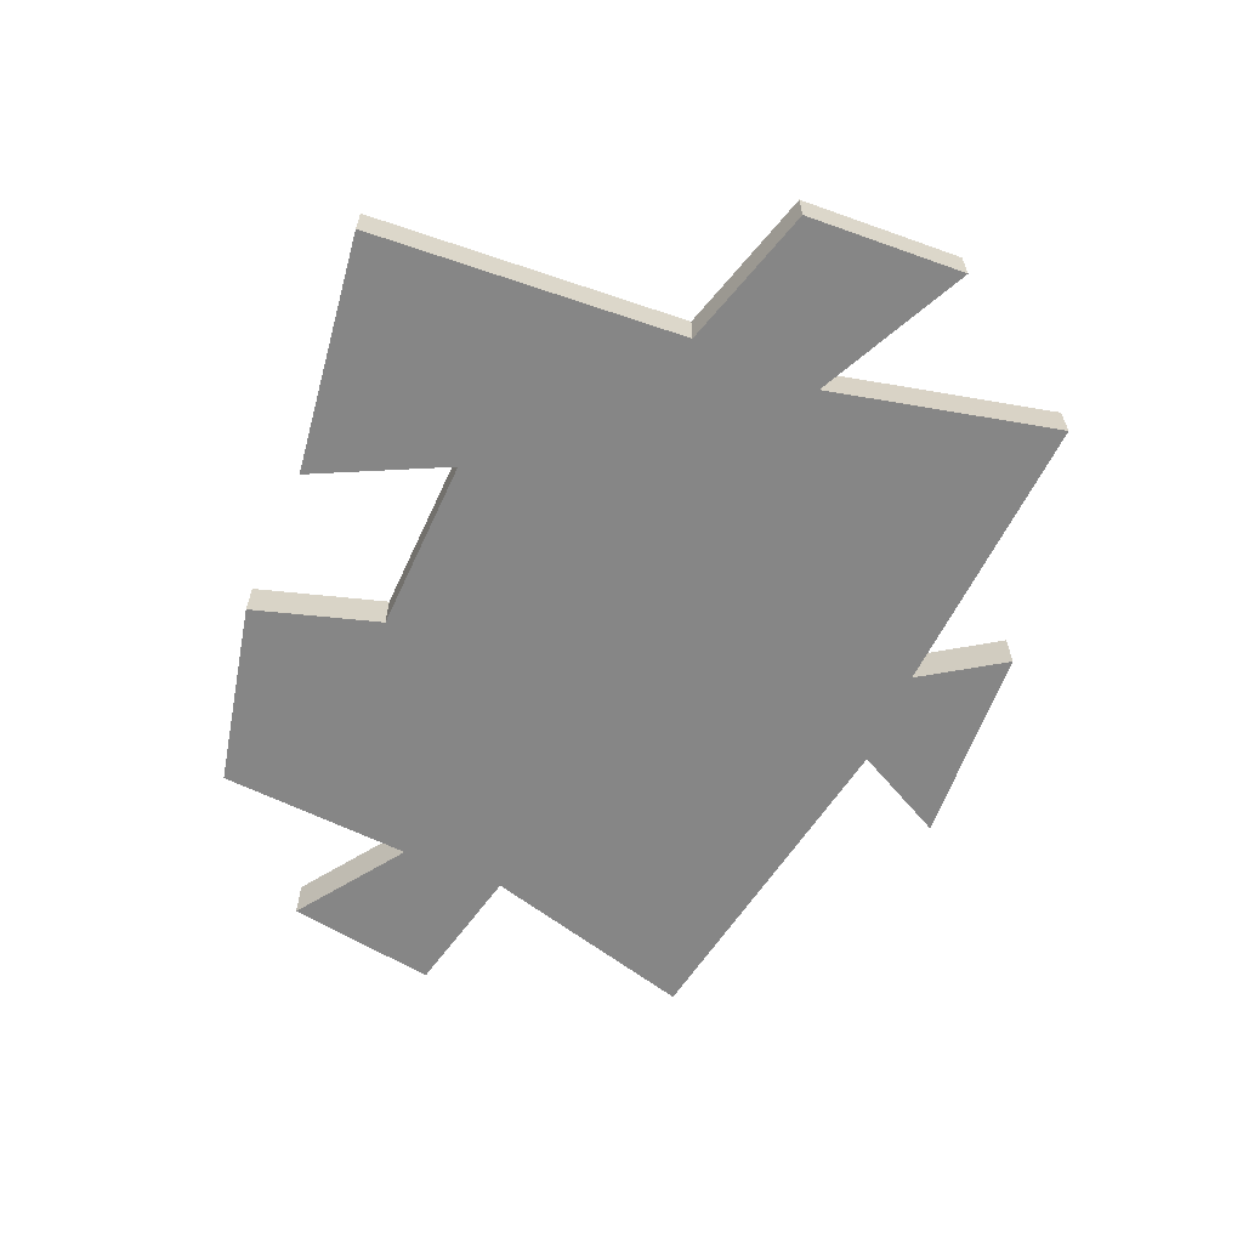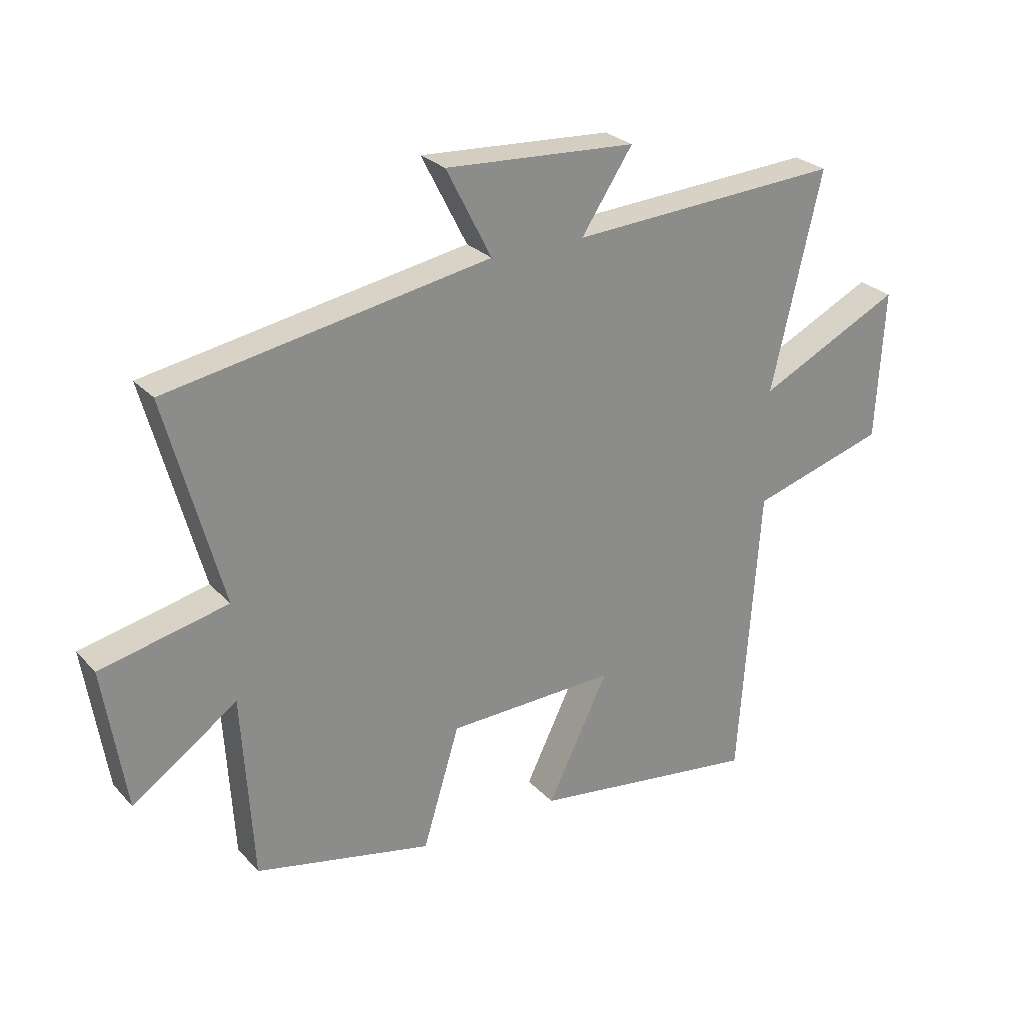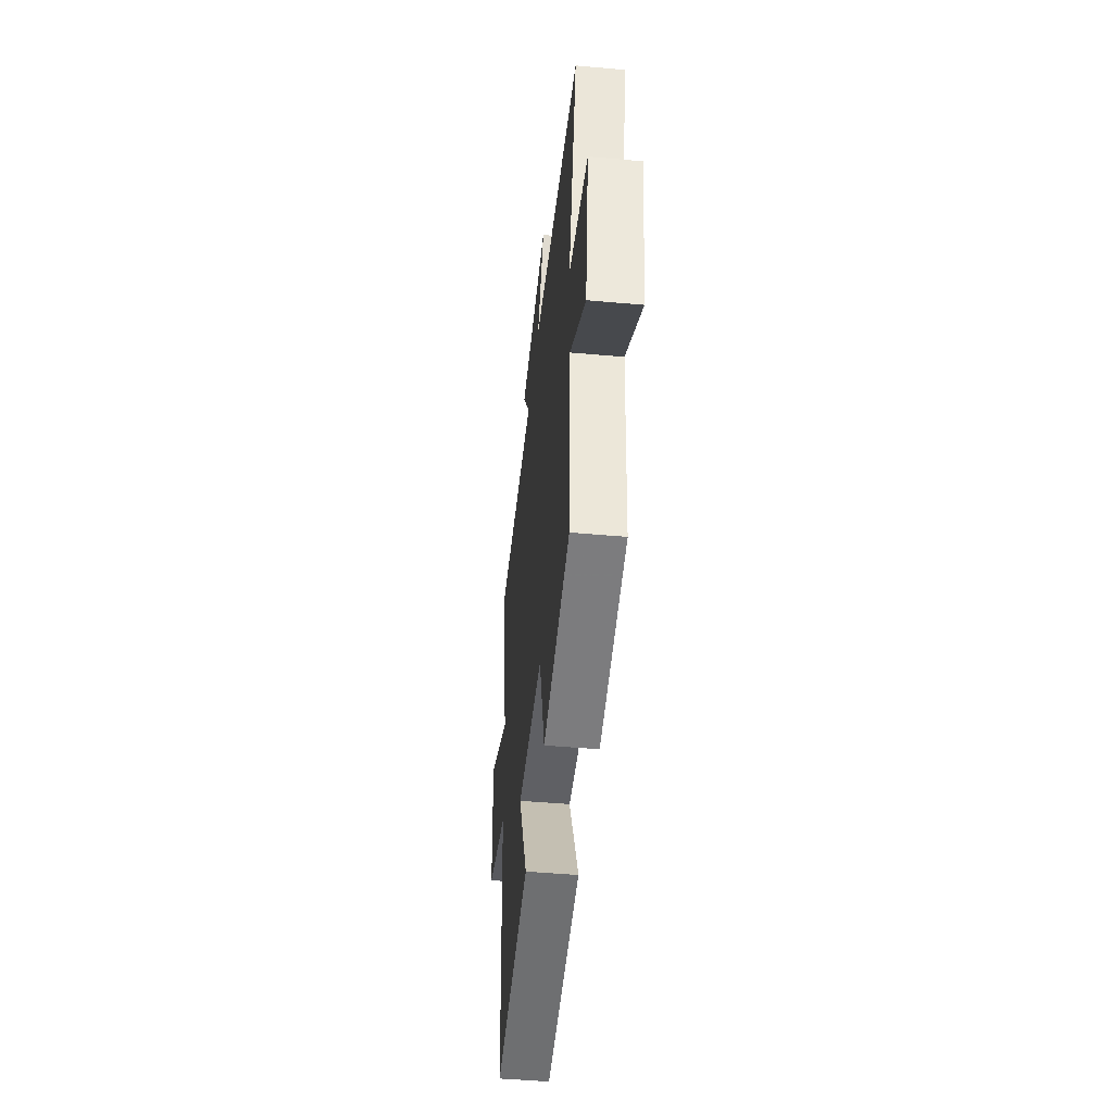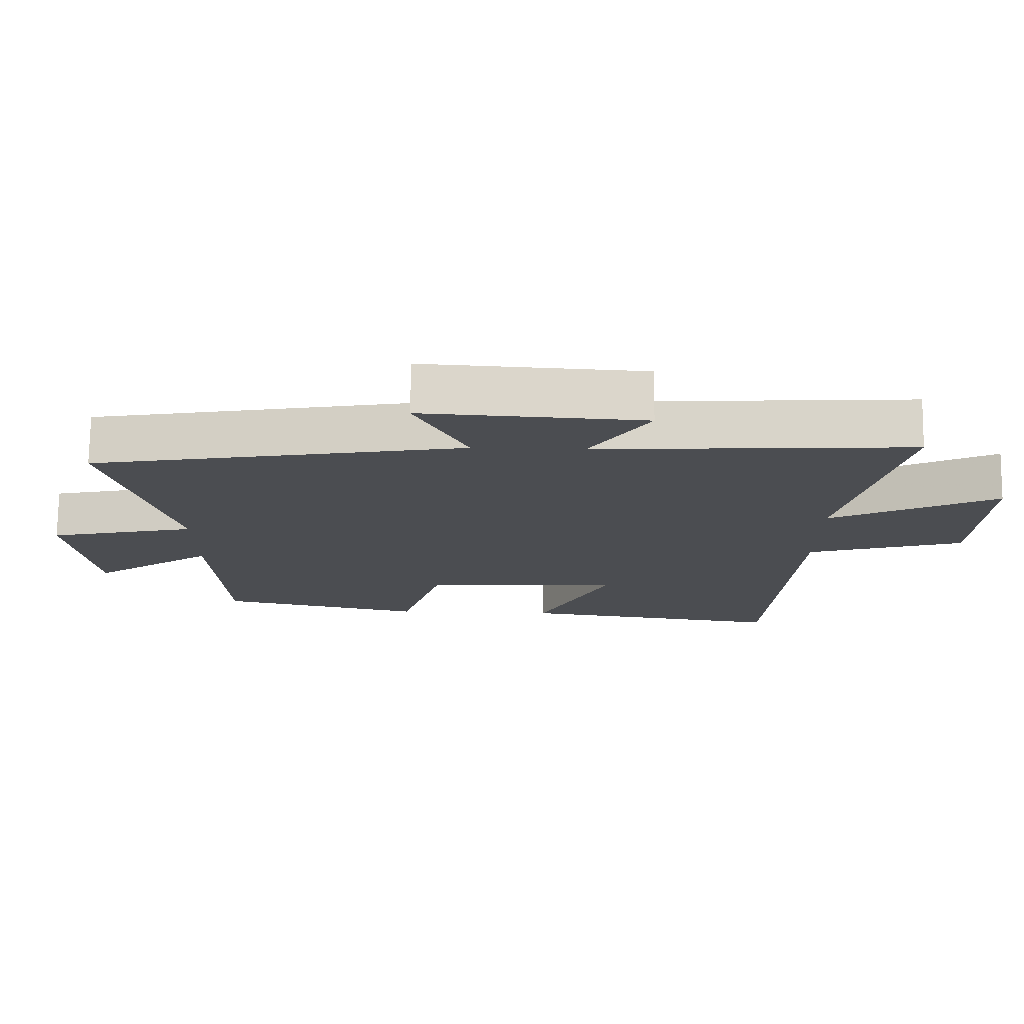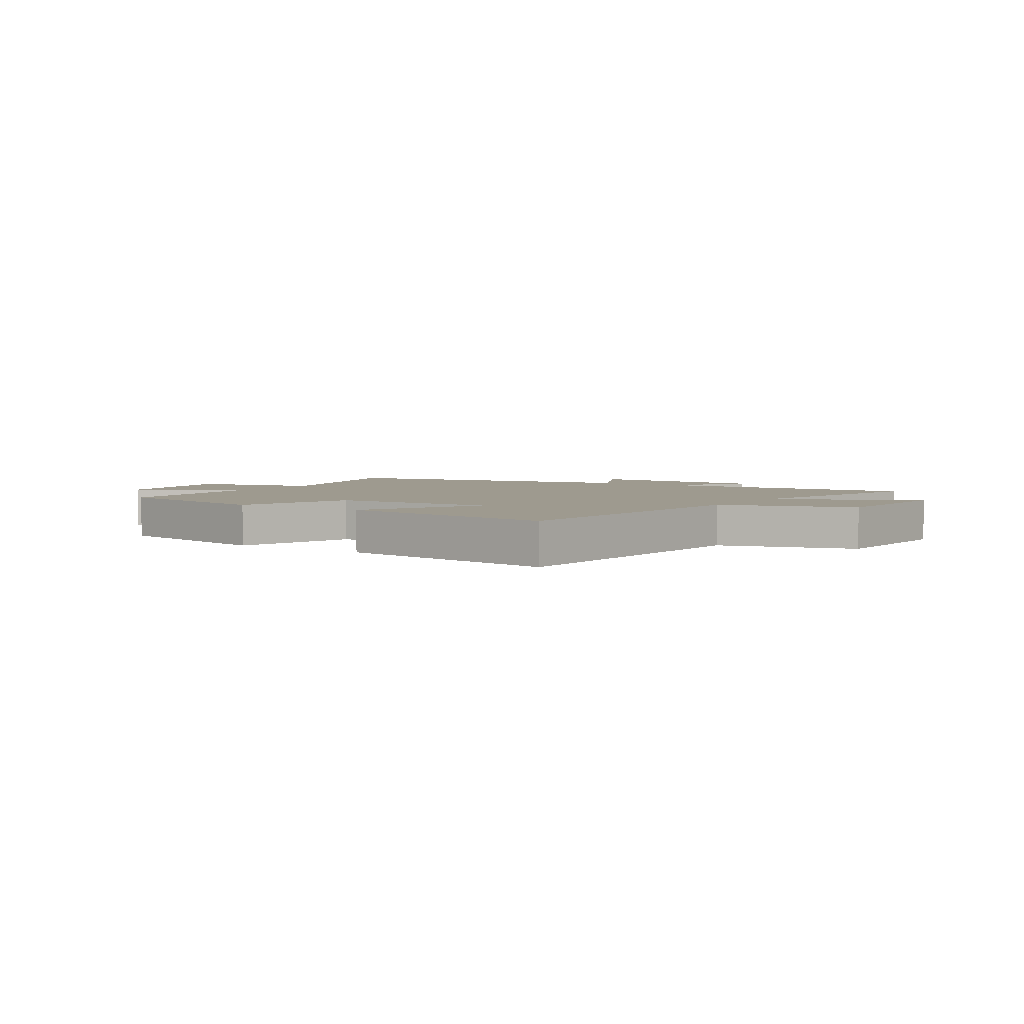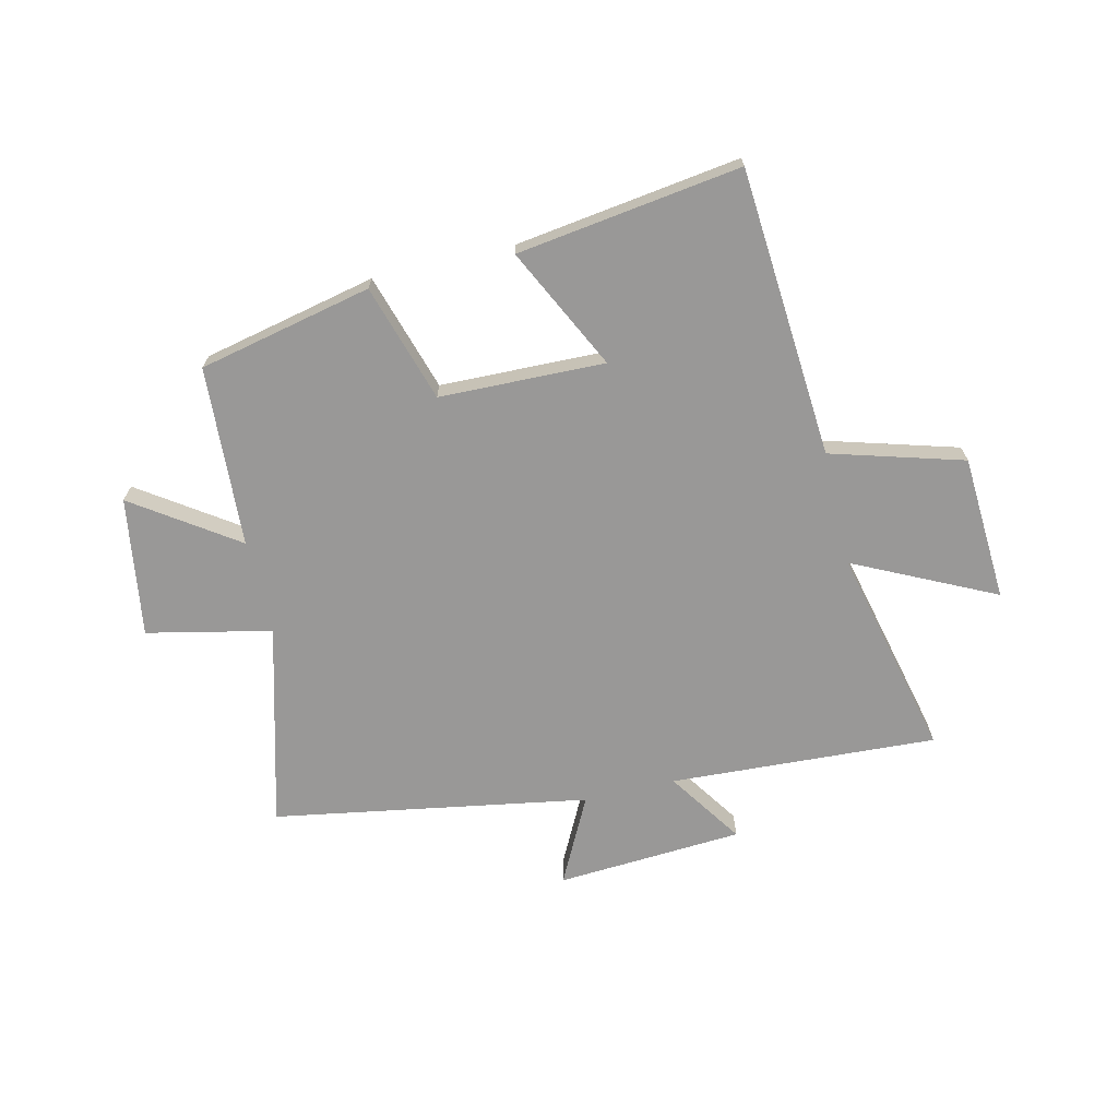
<metadata>
{"format":"obj","ext":"obj","renderer":"f3d","projection":"perspective","resolution":1024,"background":"white","views":[{"elev":-62.1,"azim":-113.1,"up":"+Y"},{"elev":26.5,"azim":147.5,"up":"+Z"},{"elev":-46.6,"azim":84.2,"up":"+Z"},{"elev":74.2,"azim":-179.3,"up":"+Z"},{"elev":3.7,"azim":-146.4,"up":"+Y"},{"elev":-68.7,"azim":-166.6,"up":"+Y"}]}
</metadata>
<code>
v 0.481 0.07 -0.434
v 0.177 0.07 -0.5
v 0.114 0.07 -0.294
v -0.176 0.07 -0.286
v -0.071 0.07 -0.5
v -0.464 0.07 -0.554
v -0.5 0.07 -0.046
v -0.732 0.07 0.022
v -0.746 0.07 0.278
v -0.5 0.07 0.158
v -0.586 0.07 0.527
v -0.118 0.07 0.5
v -0.206 0.07 0.632
v 0.122 0.07 0.652
v 0.044 0.07 0.5
v 0.596 0.07 0.404
v 0.5 0.07 0.051
v 0.718 0.07 0.003
v 0.68 0.07 -0.241
v 0.5 0.07 -0.117
v 0.481 0 -0.434
v 0.177 0 -0.5
v 0.114 0 -0.294
v -0.176 0 -0.286
v -0.071 0 -0.5
v -0.464 0 -0.554
v -0.5 0 -0.046
v -0.732 0 0.022
v -0.746 0 0.278
v -0.5 0 0.158
v -0.586 0 0.527
v -0.118 0 0.5
v -0.206 0 0.632
v 0.122 0 0.652
v 0.044 0 0.5
v 0.596 0 0.404
v 0.5 0 0.051
v 0.718 0 0.003
v 0.68 0 -0.241
v 0.5 0 -0.117
f 17 18 19 20
f 1 2 3
f 20 1 3
f 17 20 3
f 17 3 4
f 16 17 4
f 15 16 4
f 12 13 14 15
f 12 15 4
f 10 11 12 4
f 7 8 9 10
f 6 7 10
f 5 6 10
f 4 5 10
f 40 39 38 37
f 23 22 21
f 23 21 40
f 23 40 37
f 24 23 37
f 24 37 36
f 24 36 35
f 35 34 33 32
f 24 35 32
f 24 32 31 30
f 30 29 28 27
f 30 27 26
f 30 26 25
f 30 25 24
f 1 21 22 2
f 2 22 23 3
f 3 23 24 4
f 4 24 25 5
f 5 25 26 6
f 6 26 27 7
f 7 27 28 8
f 8 28 29 9
f 9 29 30 10
f 10 30 31 11
f 11 31 32 12
f 12 32 33 13
f 13 33 34 14
f 14 34 35 15
f 15 35 36 16
f 16 36 37 17
f 17 37 38 18
f 18 38 39 19
f 19 39 40 20
f 20 40 21 1

</code>
